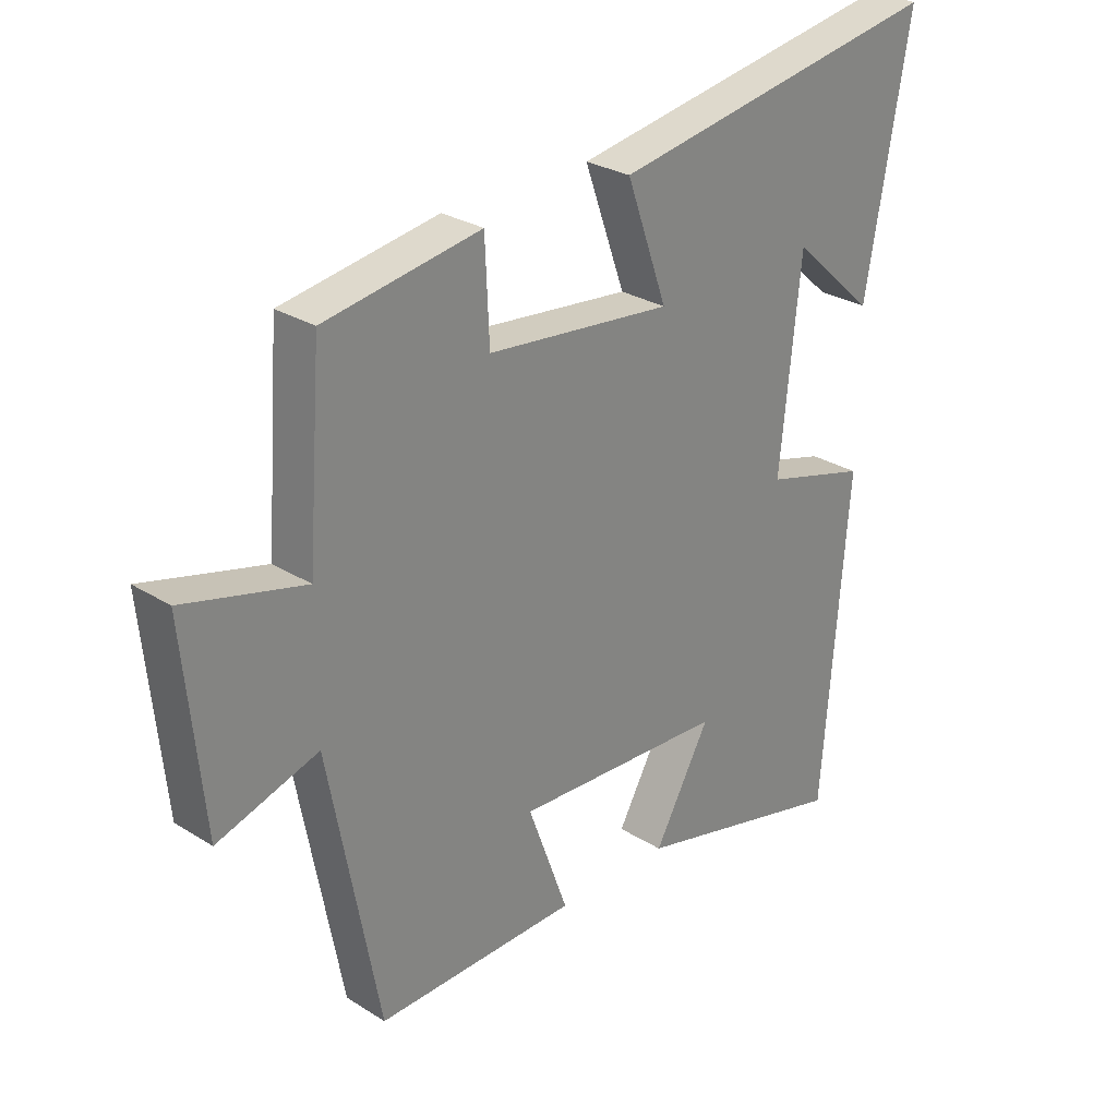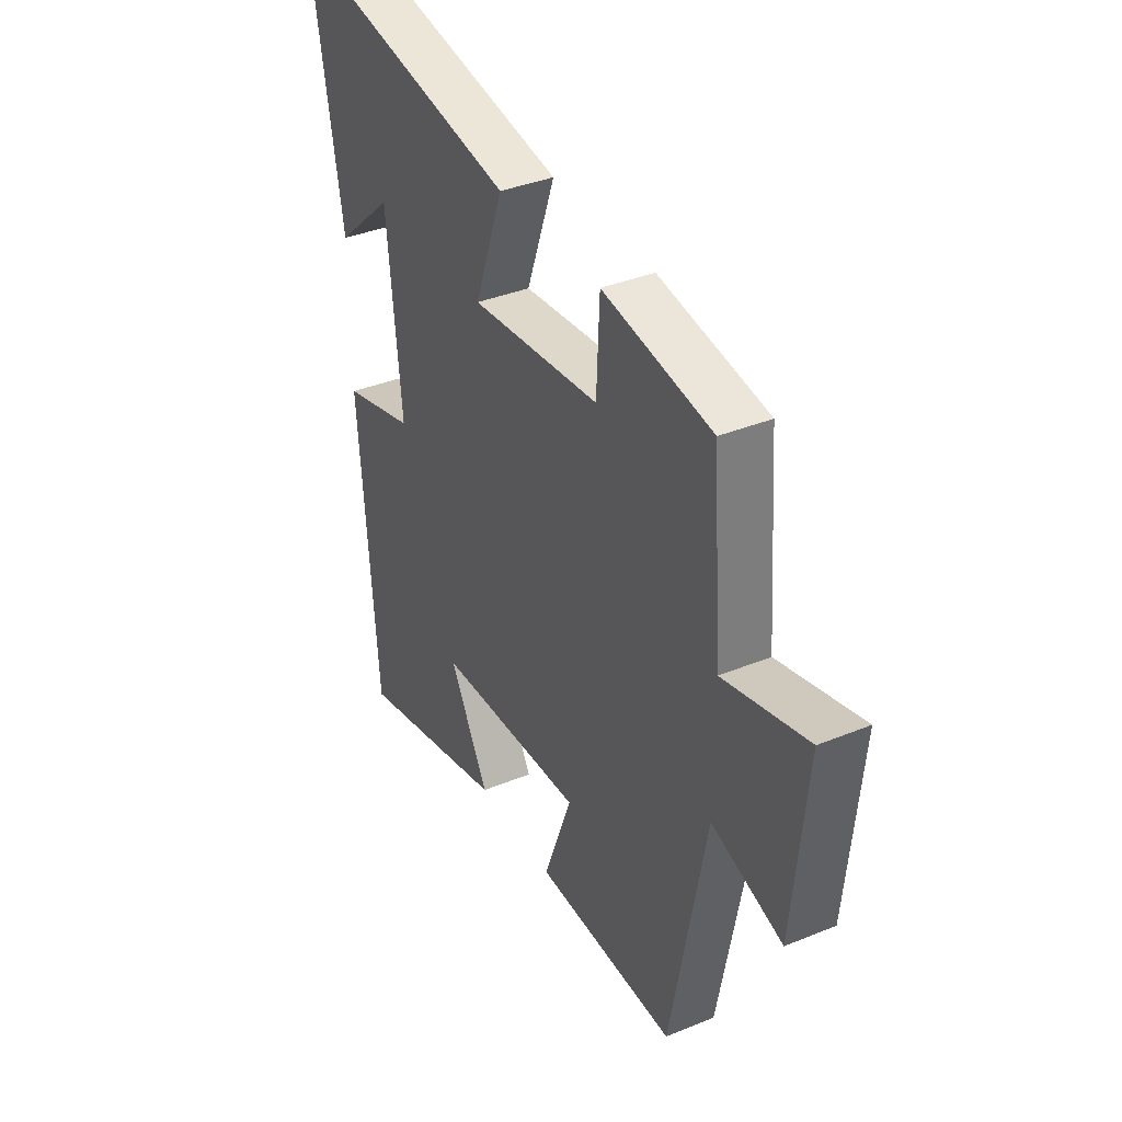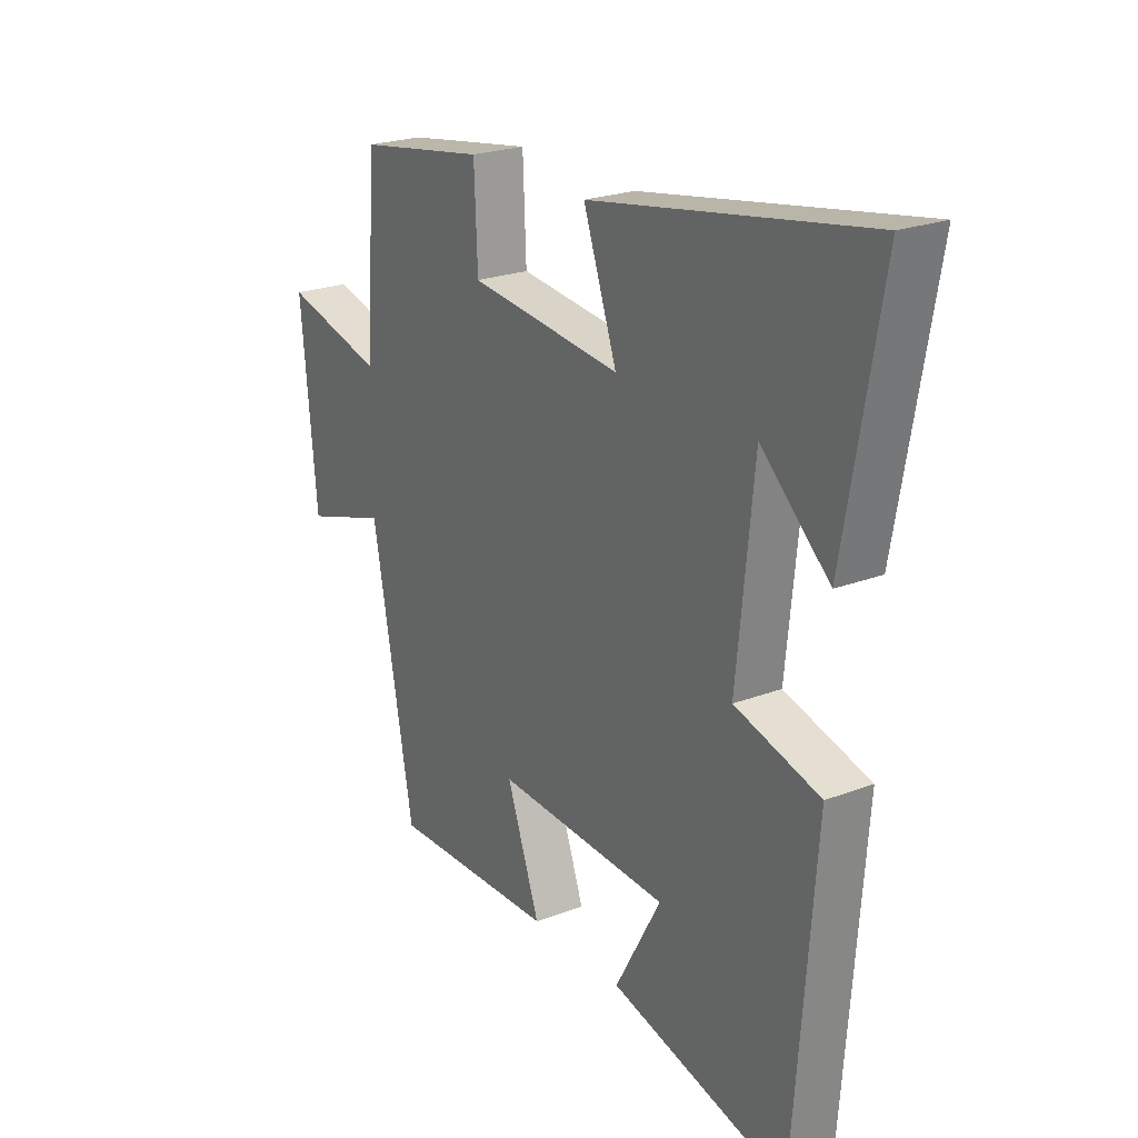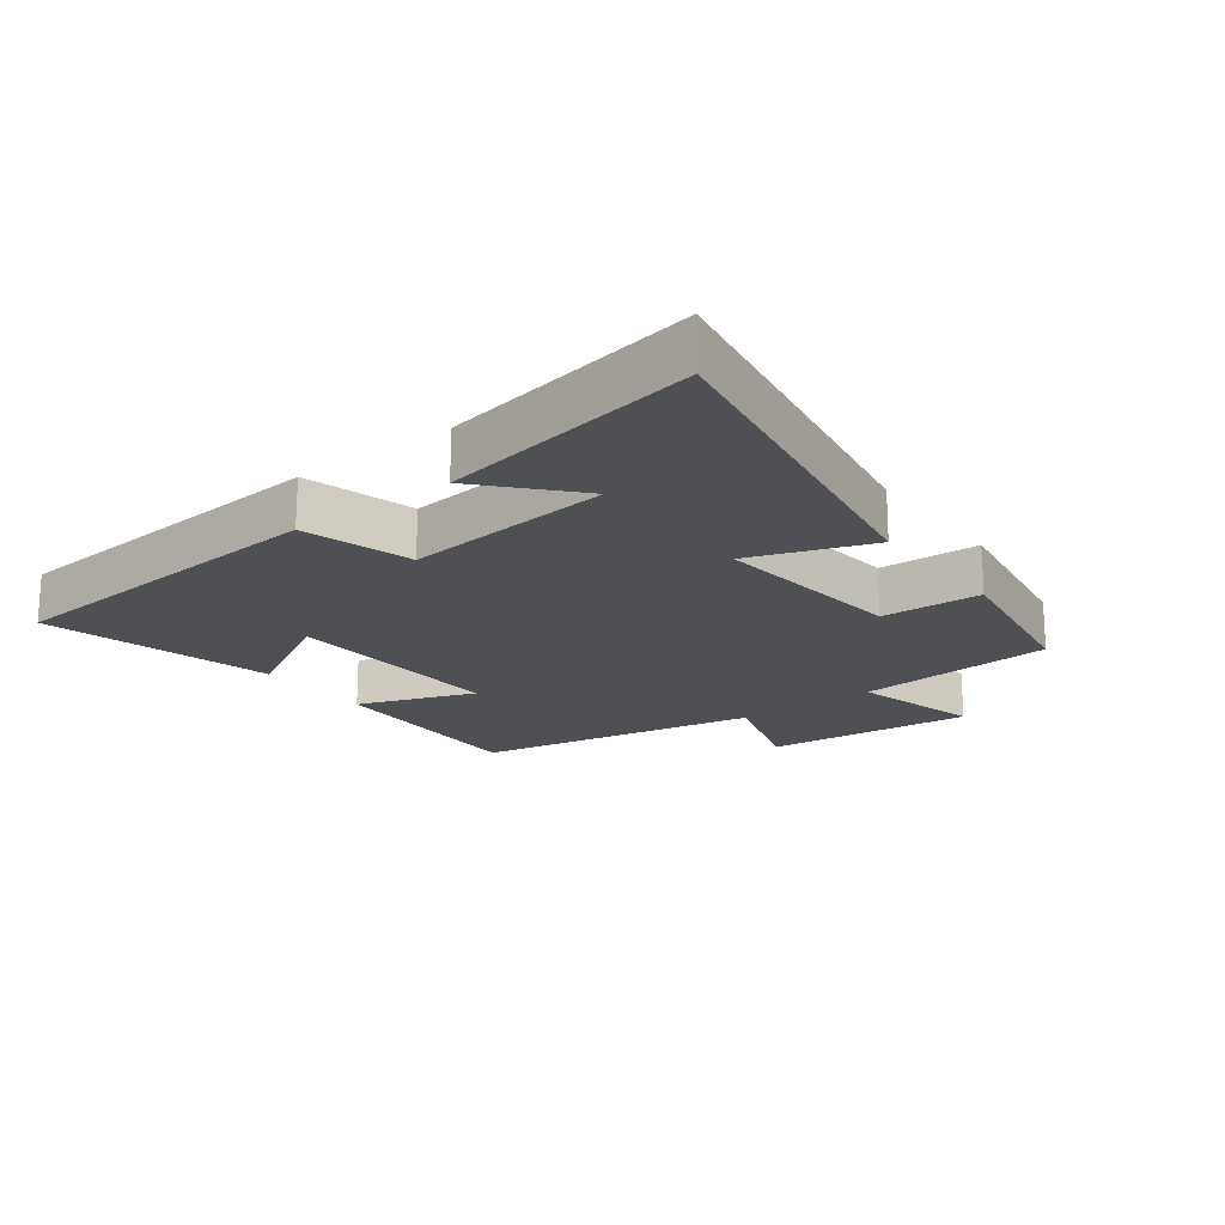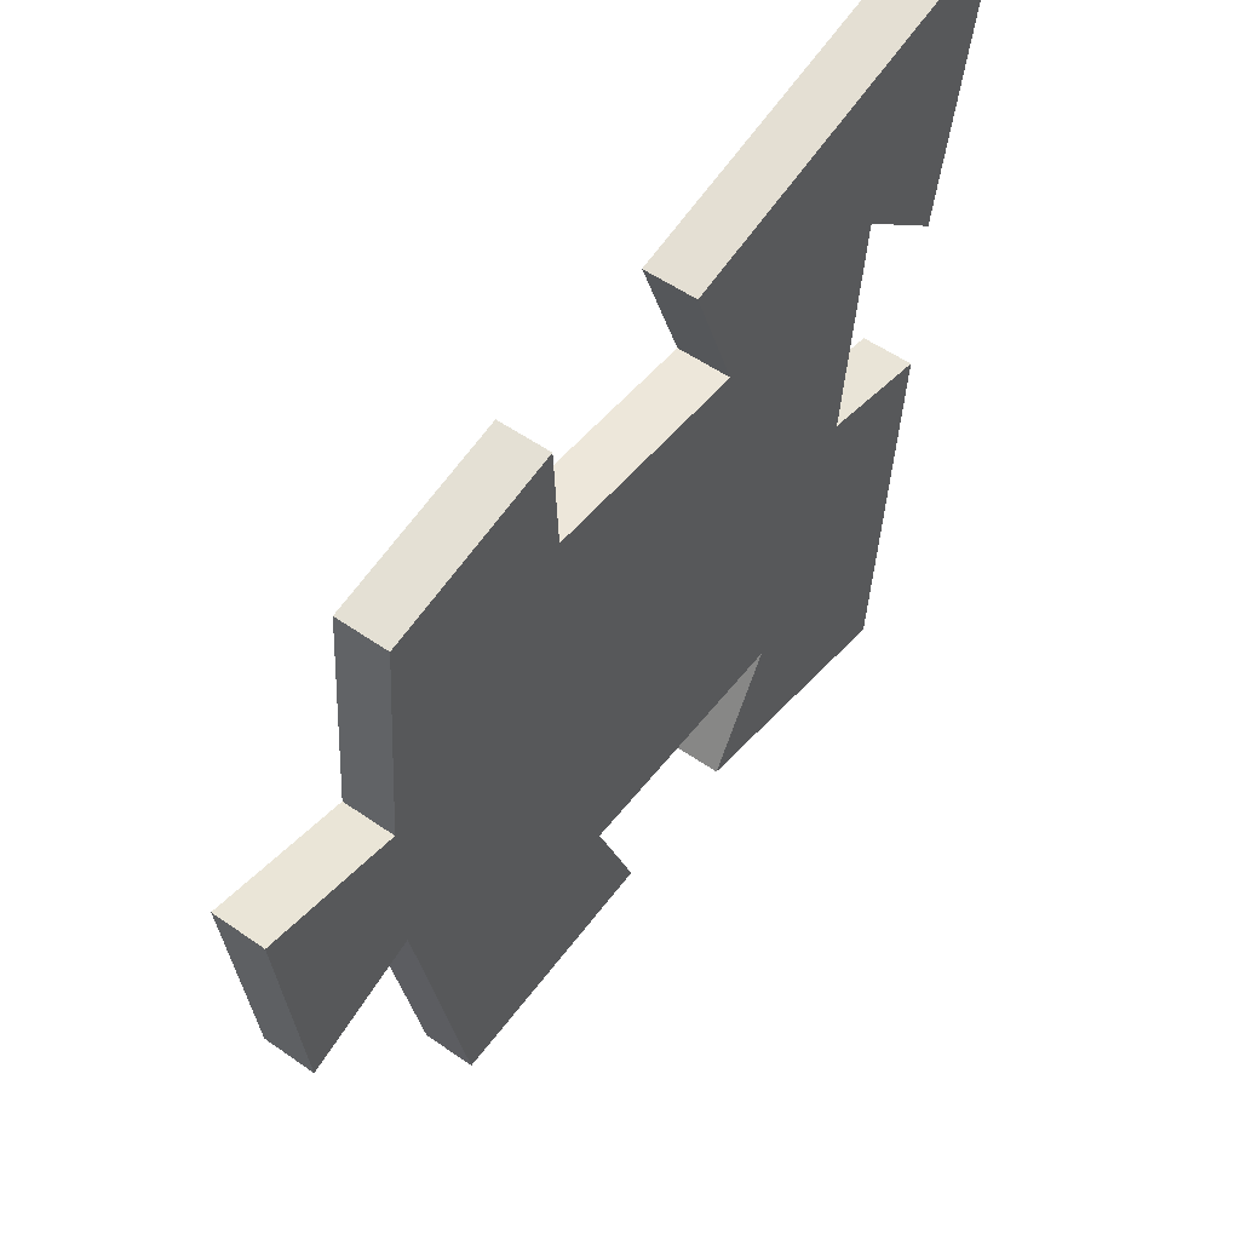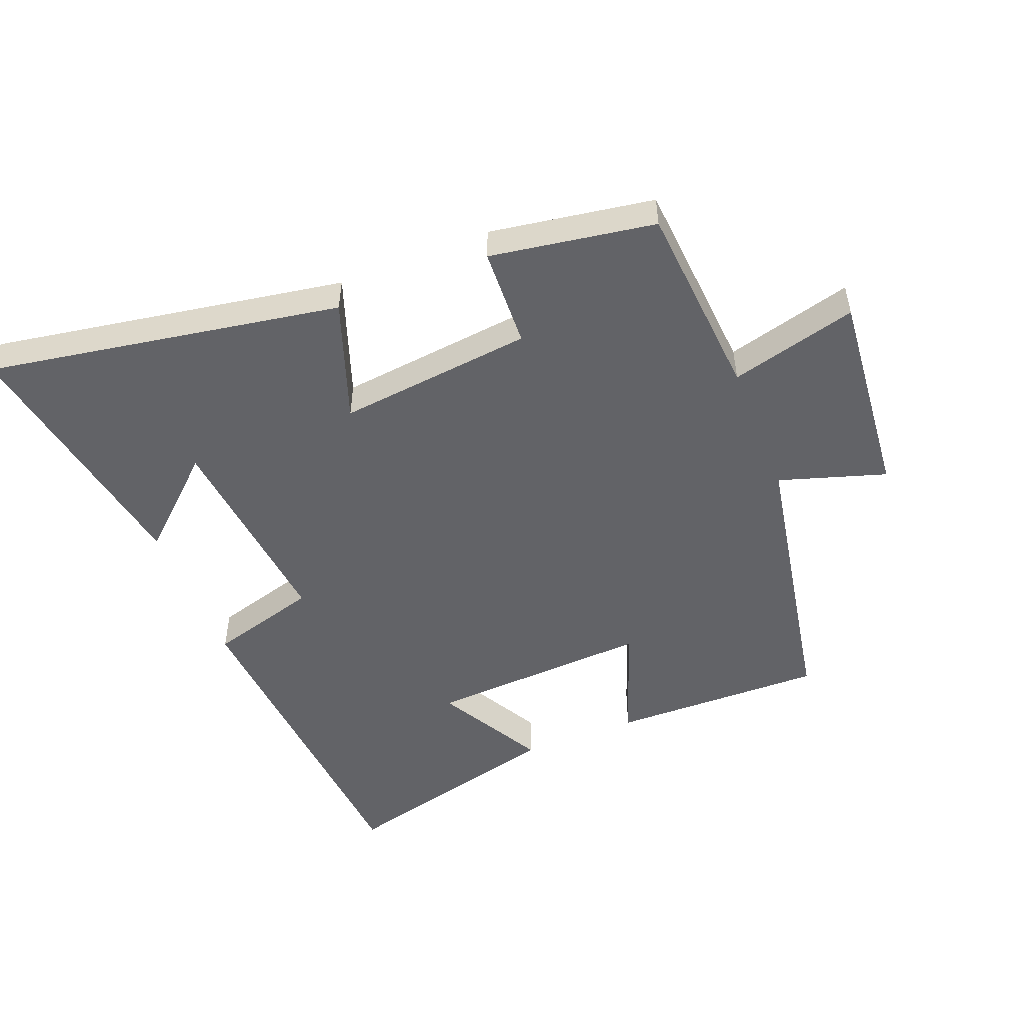
<metadata>
{"format":"obj","ext":"obj","renderer":"f3d","projection":"perspective","resolution":1024,"background":"white","views":[{"elev":27.8,"azim":133.7,"up":"+Z"},{"elev":37.2,"azim":62.2,"up":"+Z"},{"elev":23.1,"azim":-122.9,"up":"+Z"},{"elev":-19.2,"azim":-52.9,"up":"+Y"},{"elev":55.0,"azim":126.3,"up":"+Z"},{"elev":-51.0,"azim":21.8,"up":"+Y"}]}
</metadata>
<code>
v 0.417 0.07 -0.508
v 0.086 0.07 -0.5
v 0.152 0.07 -0.319
v -0.194 0.07 -0.335
v -0.102 0.07 -0.5
v -0.458 0.07 -0.588
v -0.5 0.07 -0.059
v -0.33 0.07 -0.012
v -0.364 0.07 0.314
v -0.5 0.07 0.191
v -0.573 0.07 0.596
v -0.023 0.07 0.5
v -0.09 0.07 0.312
v 0.214 0.07 0.344
v 0.221 0.07 0.5
v 0.477 0.07 0.458
v 0.5 0.07 0.151
v 0.698 0.07 0.202
v 0.666 0.07 -0.122
v 0.5 0.07 -0.069
v 0.417 0 -0.508
v 0.086 0 -0.5
v 0.152 0 -0.319
v -0.194 0 -0.335
v -0.102 0 -0.5
v -0.458 0 -0.588
v -0.5 0 -0.059
v -0.33 0 -0.012
v -0.364 0 0.314
v -0.5 0 0.191
v -0.573 0 0.596
v -0.023 0 0.5
v -0.09 0 0.312
v 0.214 0 0.344
v 0.221 0 0.5
v 0.477 0 0.458
v 0.5 0 0.151
v 0.698 0 0.202
v 0.666 0 -0.122
v 0.5 0 -0.069
f 17 18 19 20
f 14 15 16 17
f 13 14 17 20
f 11 12 13
f 9 10 11
f 9 11 13 20
f 6 7 8
f 4 5 6
f 4 6 8
f 3 4 8 9
f 1 2 3
f 1 3 9 20
f 40 39 38 37
f 37 36 35 34
f 40 37 34 33
f 33 32 31
f 31 30 29
f 40 33 31 29
f 28 27 26
f 26 25 24
f 28 26 24
f 29 28 24 23
f 23 22 21
f 40 29 23 21
f 1 21 22 2
f 2 22 23 3
f 3 23 24 4
f 4 24 25 5
f 5 25 26 6
f 6 26 27 7
f 7 27 28 8
f 8 28 29 9
f 9 29 30 10
f 10 30 31 11
f 11 31 32 12
f 12 32 33 13
f 13 33 34 14
f 14 34 35 15
f 15 35 36 16
f 16 36 37 17
f 17 37 38 18
f 18 38 39 19
f 19 39 40 20
f 20 40 21 1

</code>
